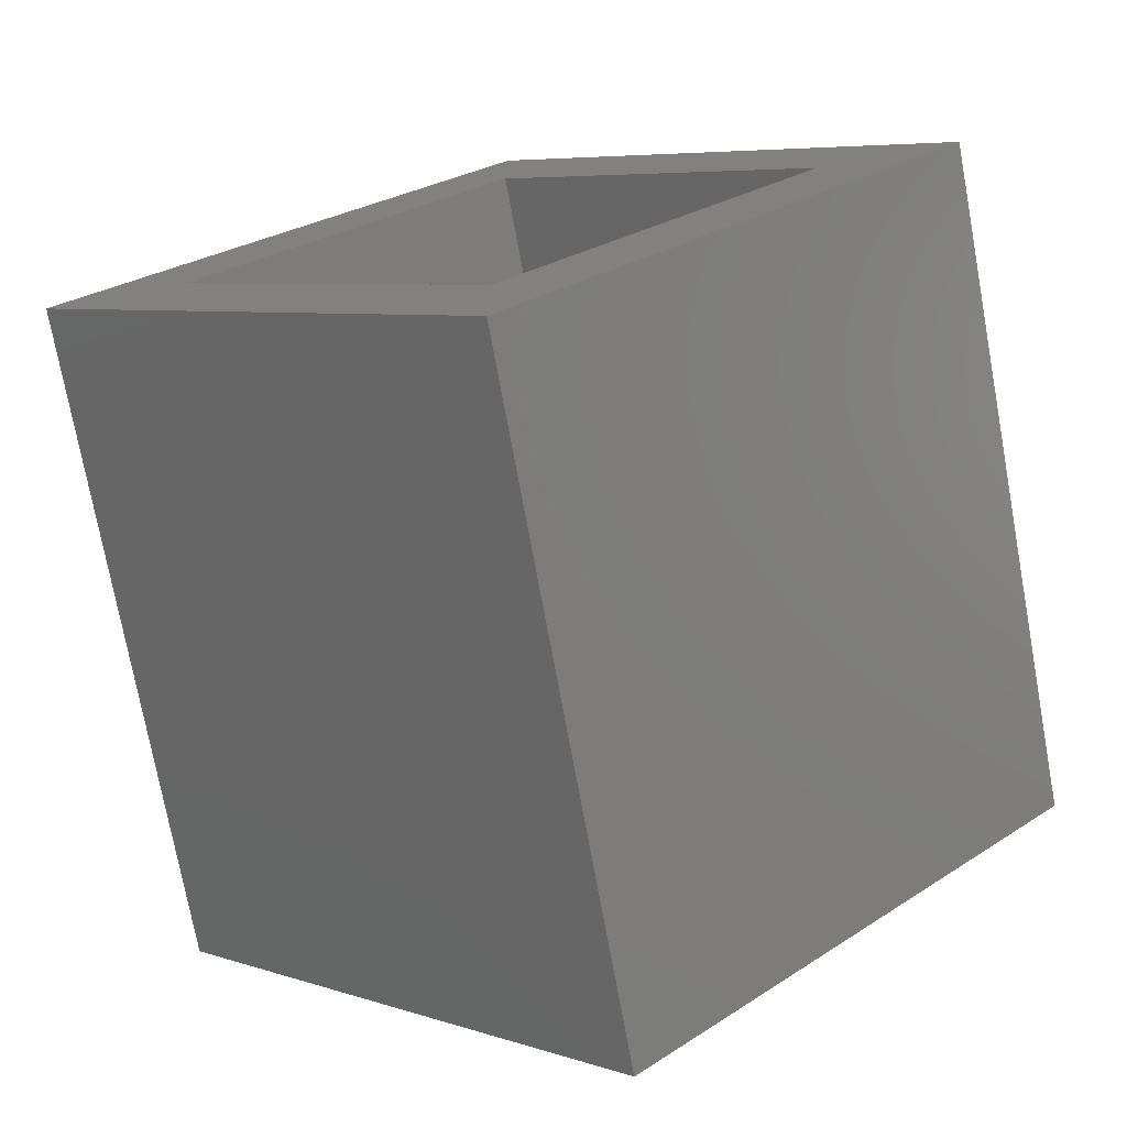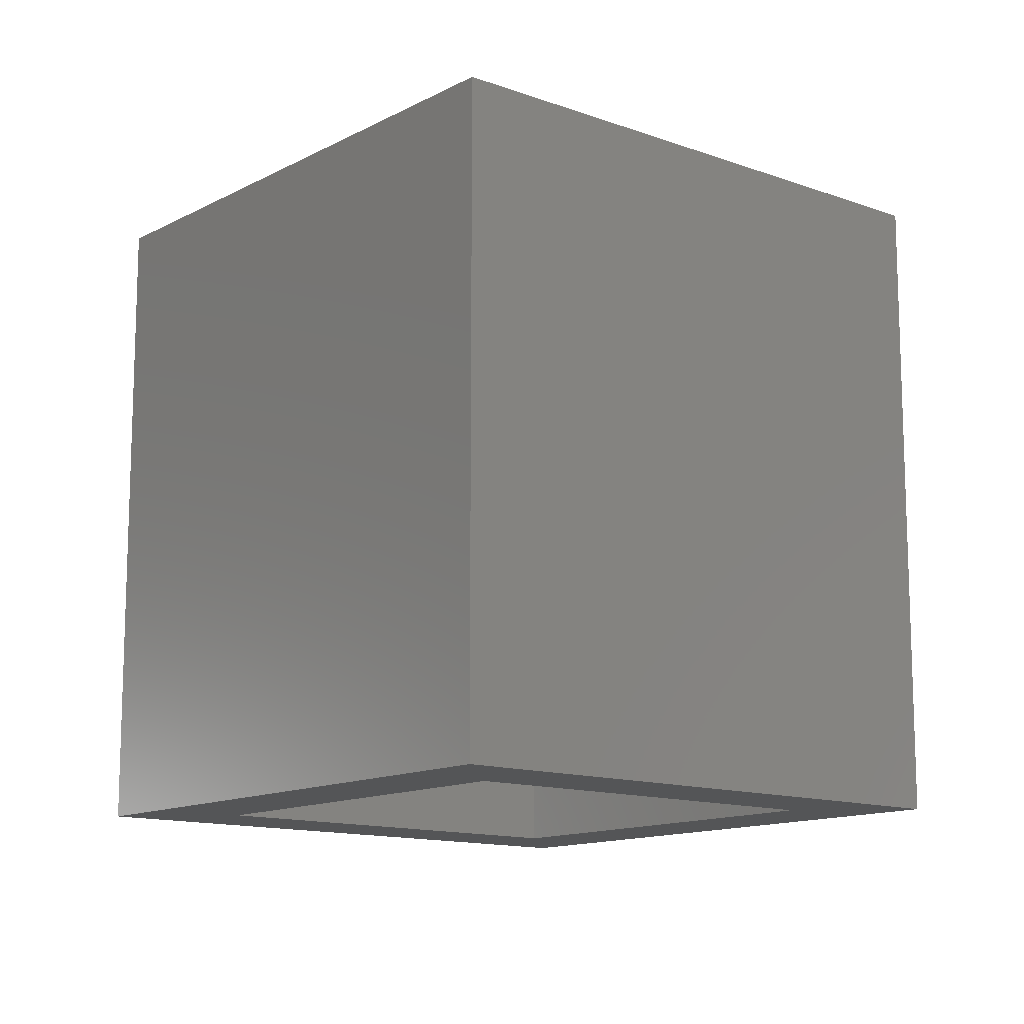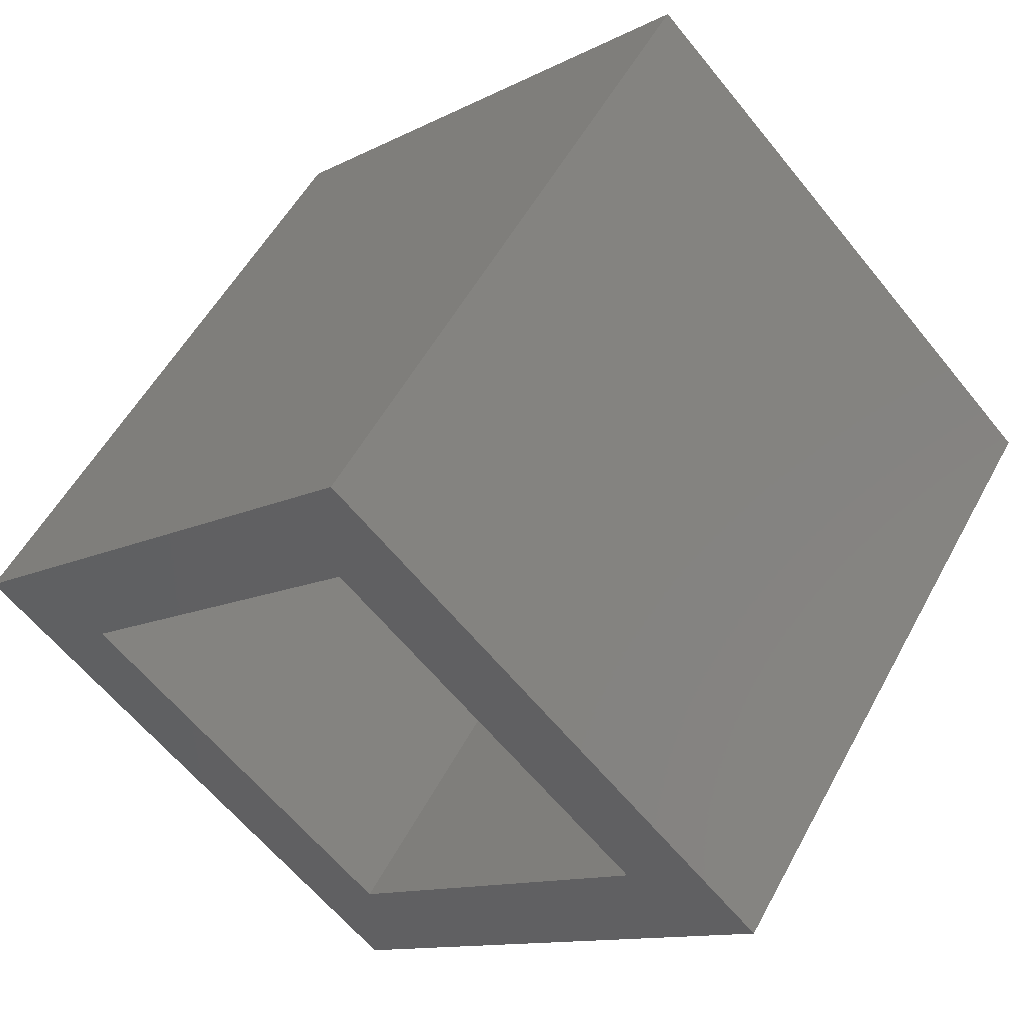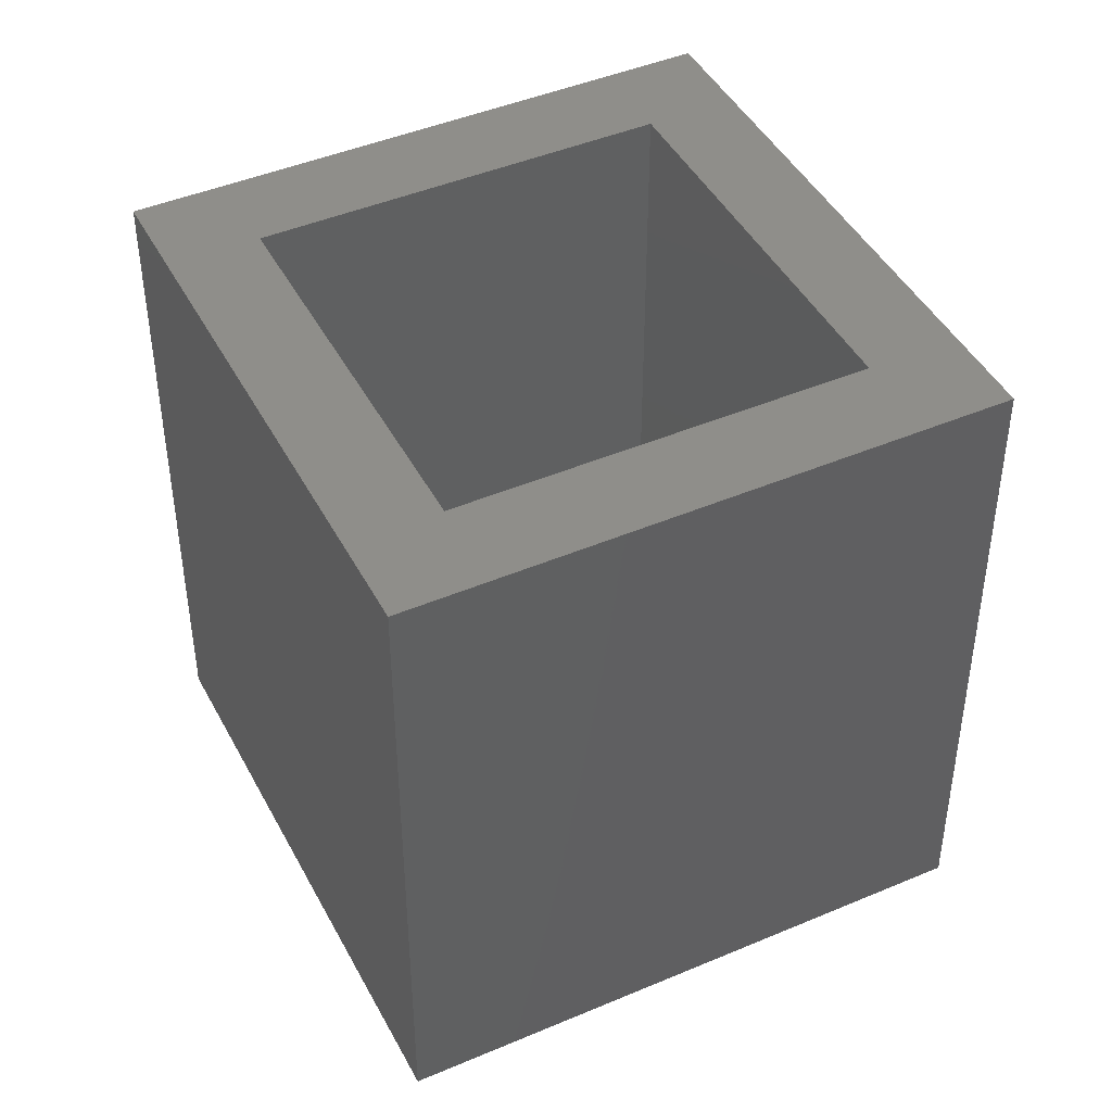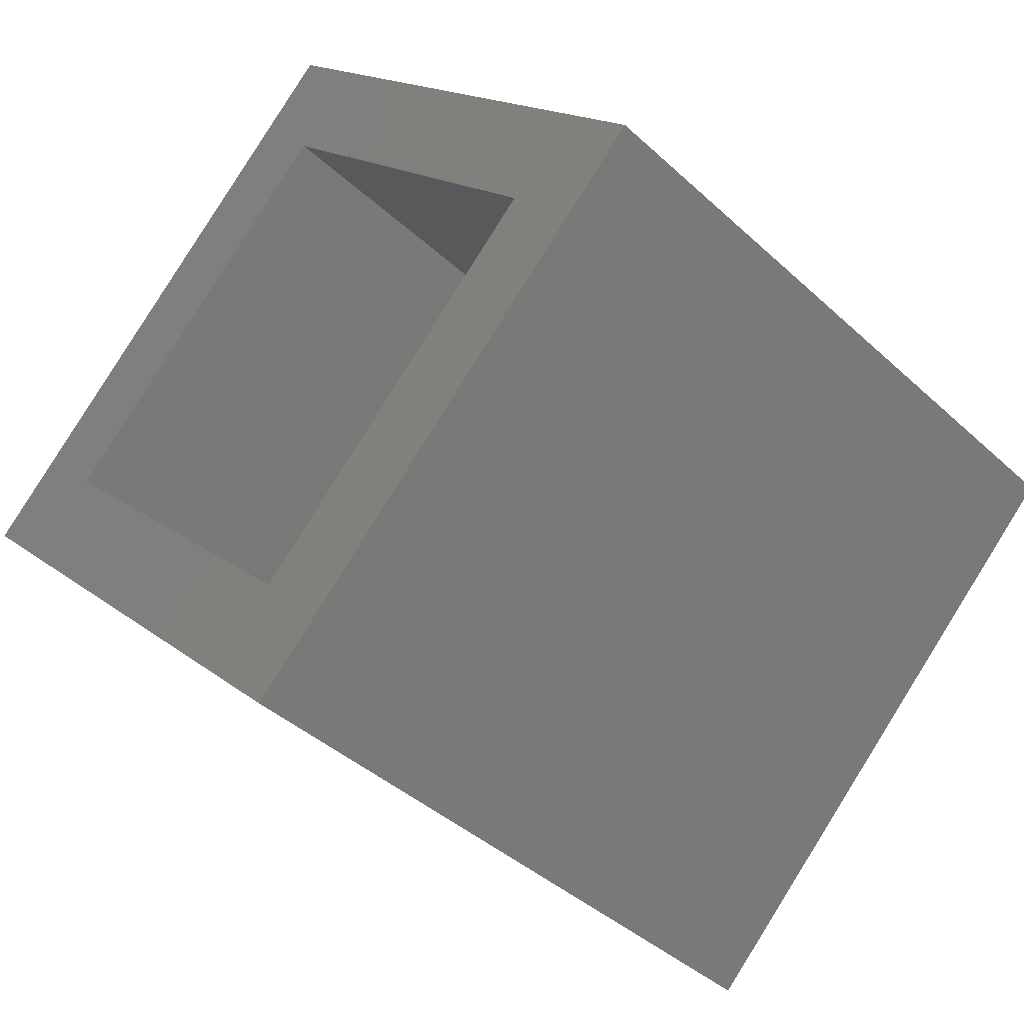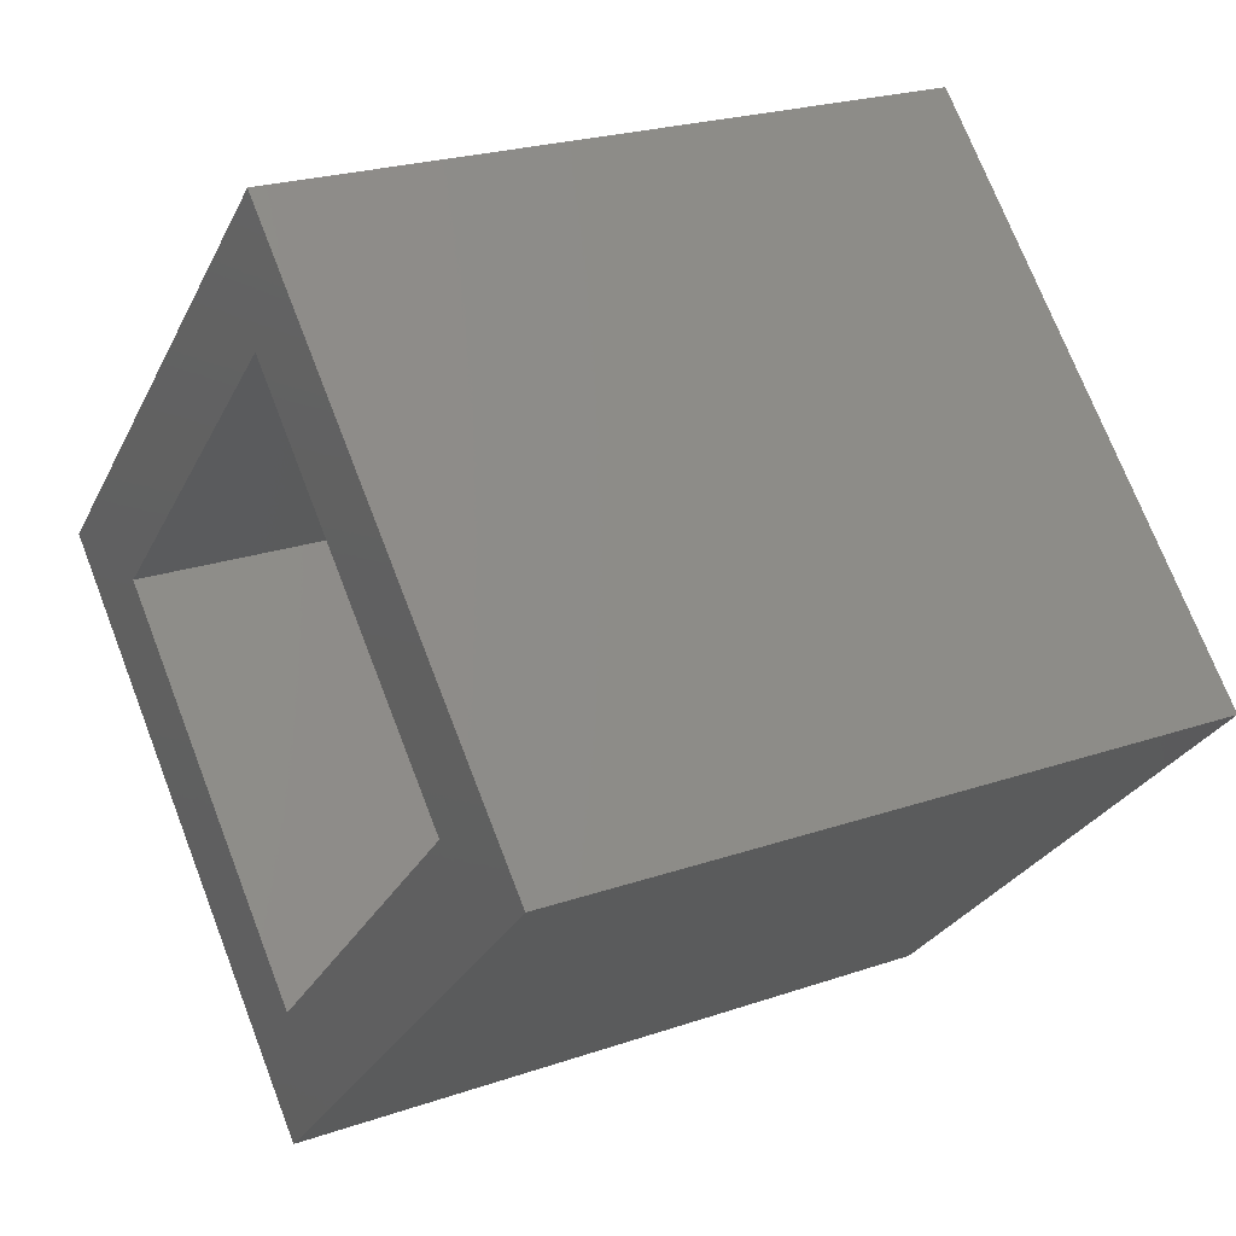
<metadata>
{"format":"stl","ext":"stl","renderer":"f3d","projection":"perspective","resolution":1024,"background":"white","views":[{"elev":-73.8,"azim":-169.6,"up":"+Z"},{"elev":-12.9,"azim":95.1,"up":"+Y"},{"elev":53.4,"azim":-152.3,"up":"+Z"},{"elev":44.5,"azim":18.6,"up":"+Y"},{"elev":-40.5,"azim":41.7,"up":"+Z"},{"elev":22.9,"azim":59.4,"up":"+Z"}]}
</metadata>
<code>
# stl→obj: 16 verts, 32 faces
v -0.2915 0.19 0.8546
v -0.2935 0.19 0.8546
v -0.287 0.19 0.8481
v -0.287 0.19 0.8501
v -0.2805 0.19 0.8546
v -0.2825 0.19 0.8546
v -0.287 0.19 0.8611
v -0.287 0.19 0.8591
v -0.2935 0.2 0.8546
v -0.287 0.2 0.8481
v -0.287 0.2 0.8611
v -0.2805 0.2 0.8546
v -0.2915 0.2 0.8546
v -0.287 0.2 0.8501
v -0.2825 0.2 0.8546
v -0.287 0.2 0.8591
f 1 2 3
f 1 3 4
f 5 6 4
f 5 4 3
f 7 8 6
f 7 1 8
f 7 2 1
f 7 6 5
f 9 10 3
f 9 3 2
f 11 2 7
f 11 9 2
f 12 7 5
f 12 11 7
f 10 5 3
f 10 12 5
f 13 10 9
f 13 14 10
f 12 14 15
f 12 10 14
f 11 15 16
f 11 16 13
f 11 13 9
f 11 12 15
f 13 4 14
f 13 1 4
f 16 8 1
f 16 1 13
f 15 6 8
f 15 8 16
f 14 4 6
f 14 6 15

</code>
